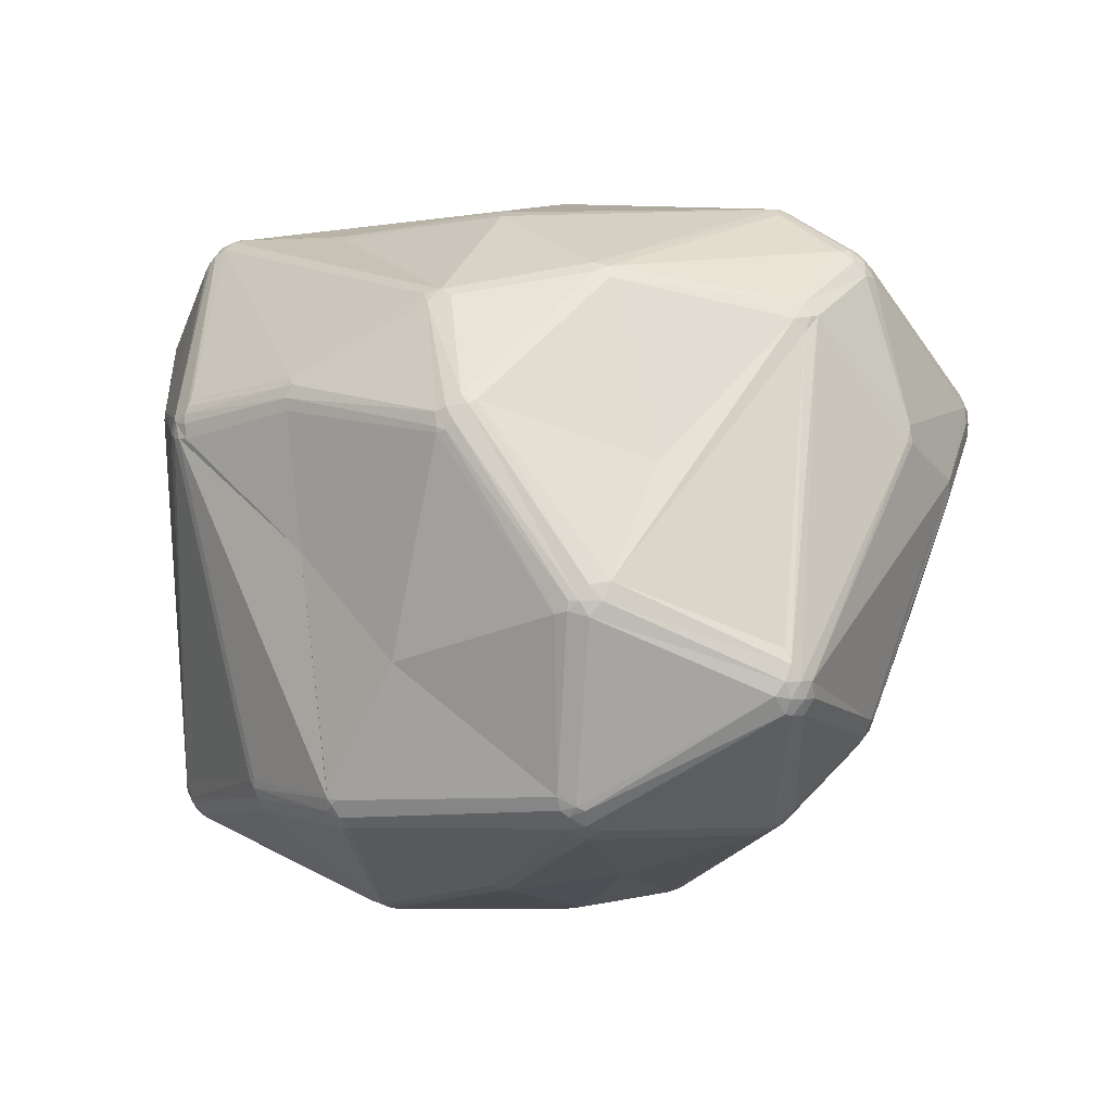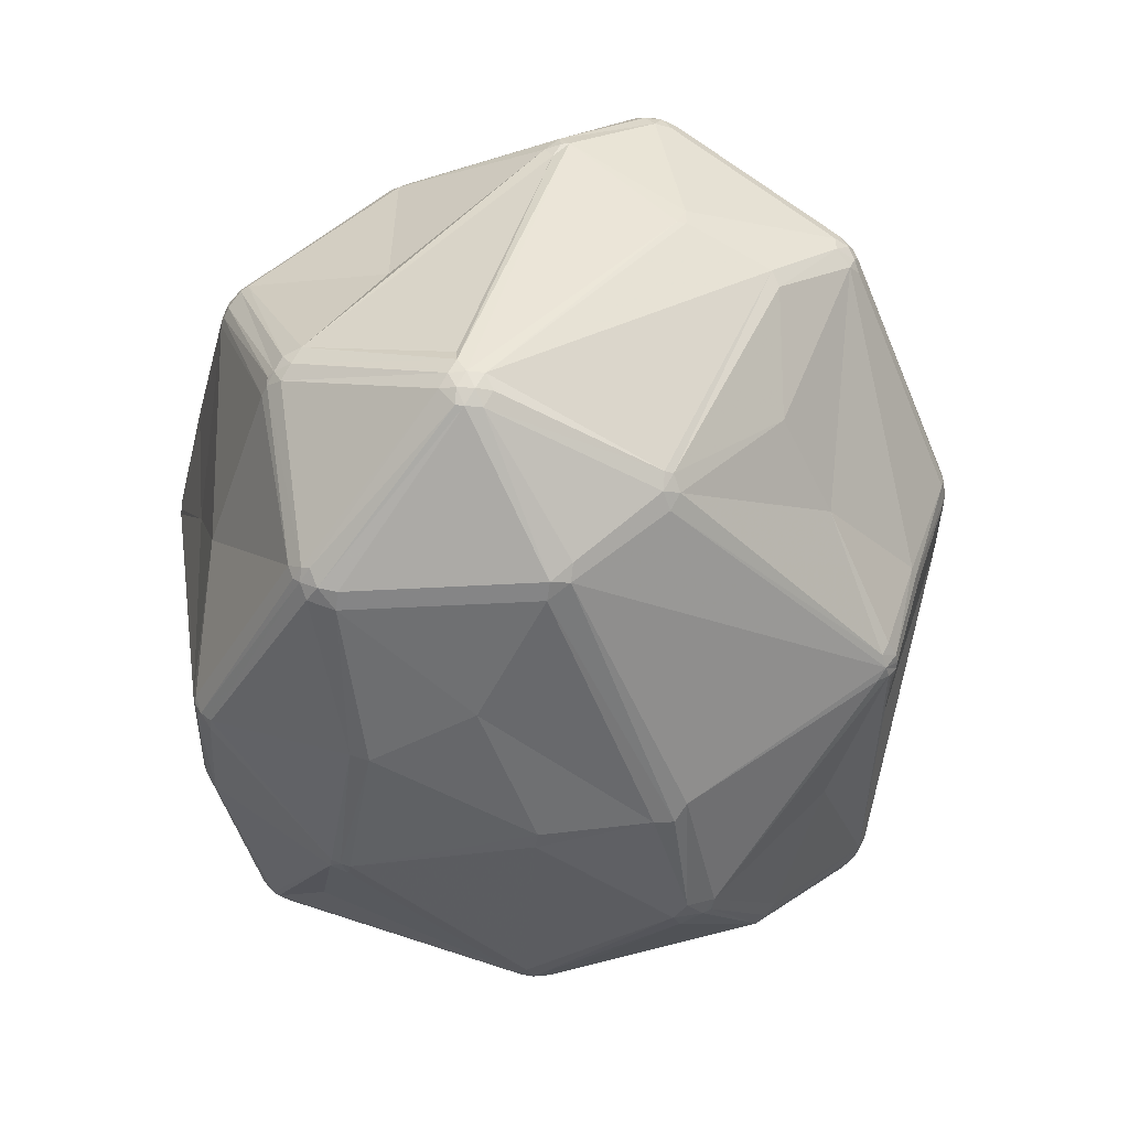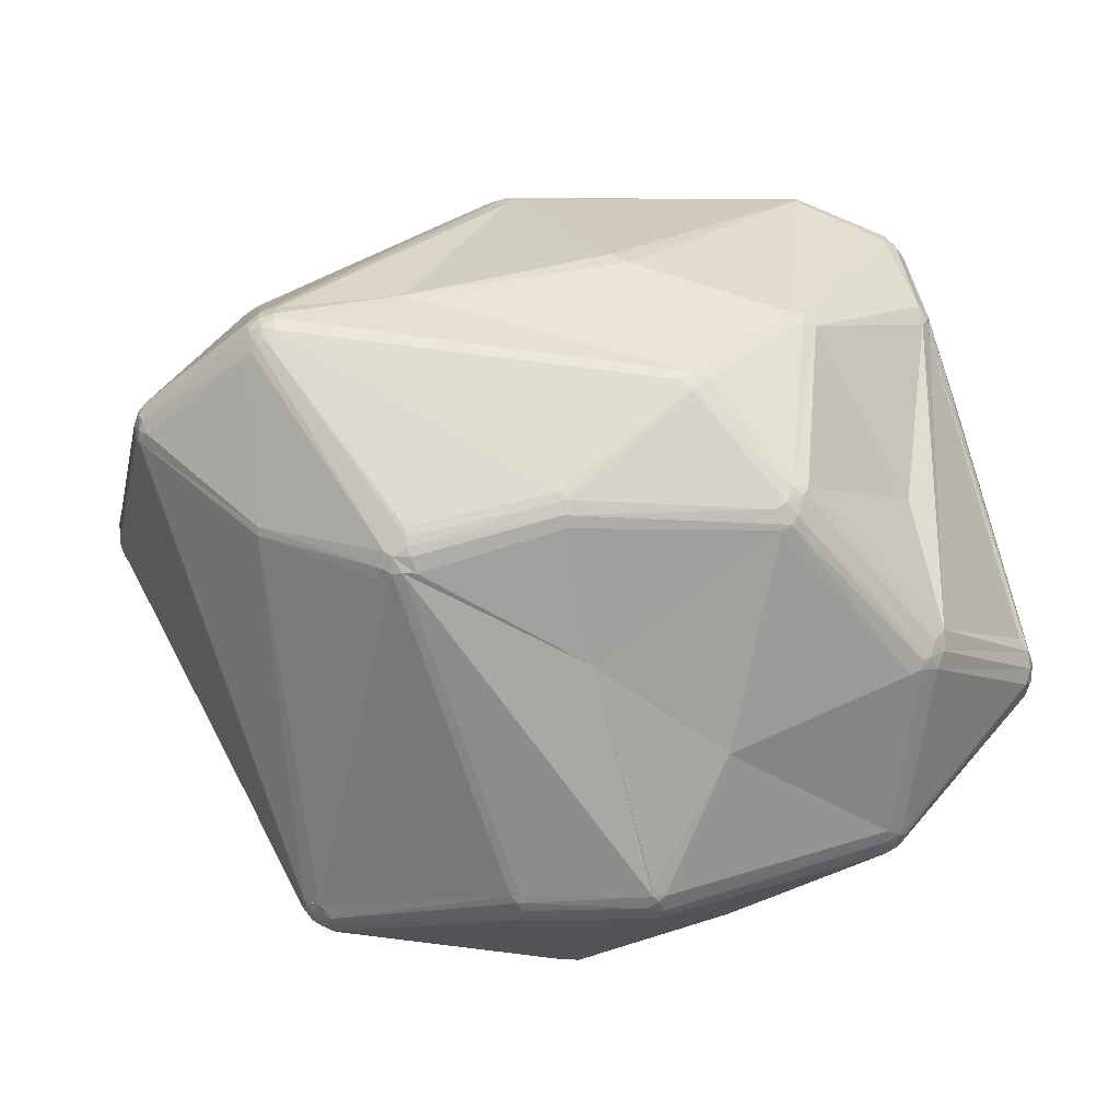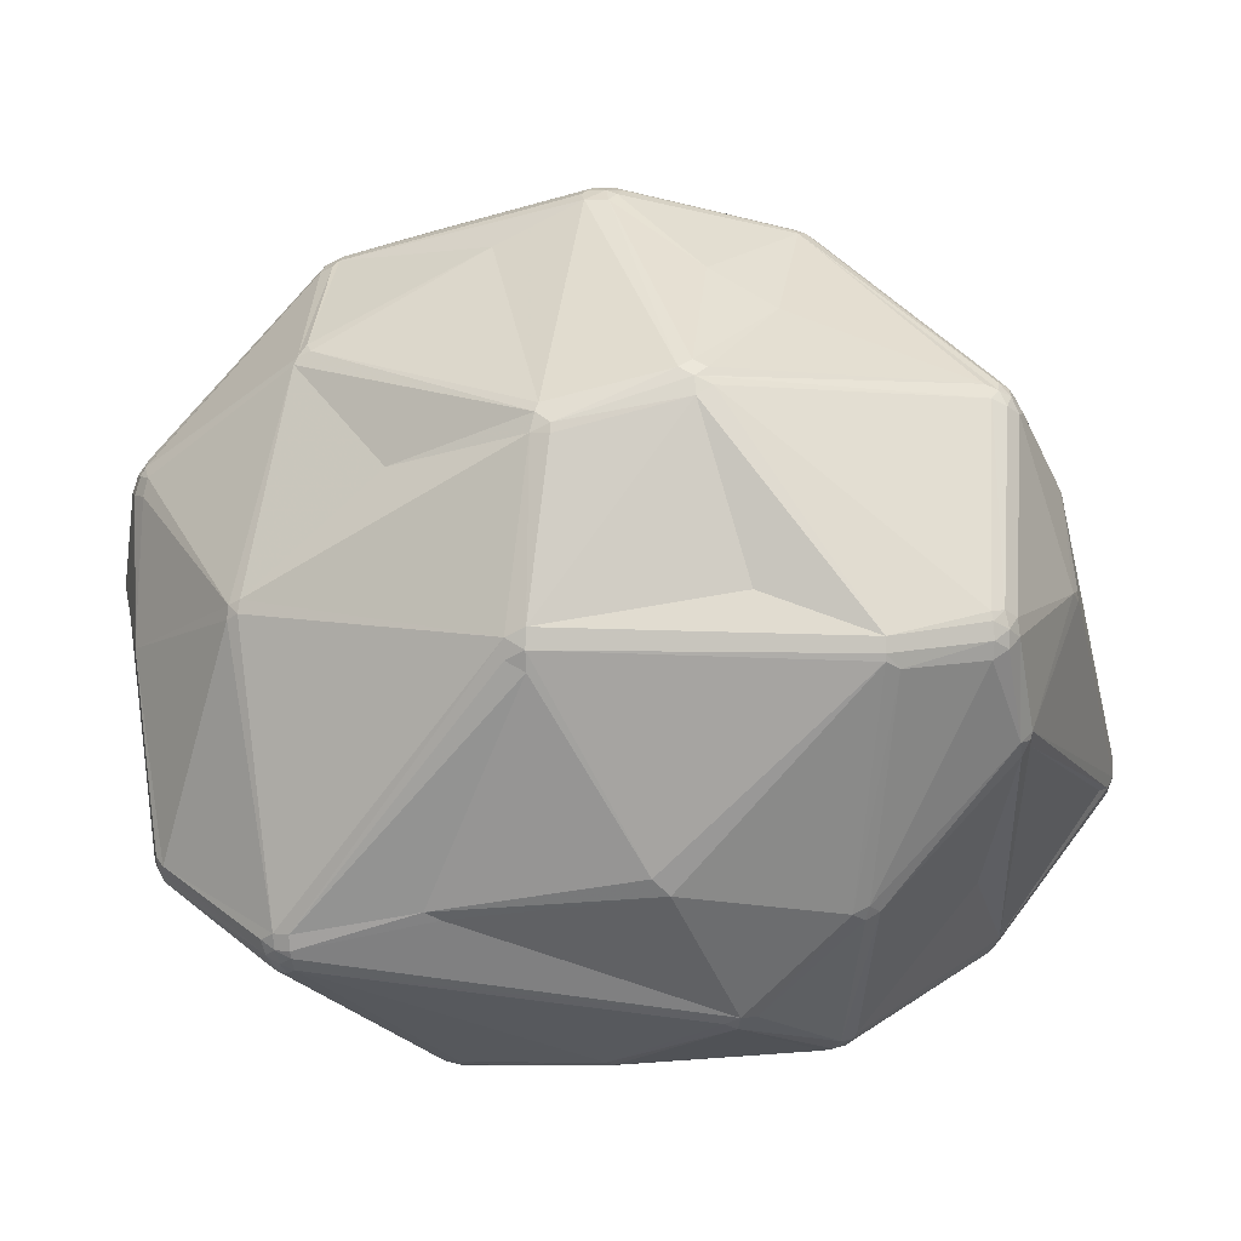
<metadata>
{"format":"obj","ext":"obj","renderer":"f3d","projection":"perspective","resolution":1024,"background":"white","views":[{"elev":-1.5,"azim":-135.8,"up":"+Y"},{"elev":-34.6,"azim":-98.7,"up":"+Y"},{"elev":-75.2,"azim":-172.8,"up":"+Z"},{"elev":7.6,"azim":-169.0,"up":"+Z"}]}
</metadata>
<code>
v 105 81 112.6
v 105.3 84.92 110.6
v 104.8 83.01 111.6
v 105.3 81.1 110.6
v 105.3 81.1 114.6
v 104.8 83.01 113.6
v 106.2 81.39 108.8
v 105.4 83.01 109.7
v 106 79.24 113.6
v 106.2 86.64 110.6
v 106 79.24 111.6
v 106.2 79.38 110.6
v 108.2 110.6 135.8
v 108.3 110.6 136.9
v 108.6 112.7 136.9
v 110.4 106.6 147.2
v 111.1 104.8 148.2
v 112.1 124.8 123.9
v 112.4 122.8 122
v 112.6 78.01 134.4
v 112.3 124.7 122.9
v 113.2 126.4 122.9
v 113.2 124.4 121.1
v 113.2 130.6 134.5
v 113.6 76.02 134.4
v 113.5 130.5 136.5
v 114.2 114.4 156.2
v 114.2 132.4 135.5
v 113.1 78.14 135.5
v 114.2 132.4 133.5
v 114.7 132 137.5
v 114.5 116.3 156.2
v 114.5 76.64 136.5
v 115.5 74.8 135.5
v 115.4 112.8 158
v 115.6 133.9 134.5
v 115.7 117.8 157.2
v 115.8 114.4 158.8
v 115.8 133.6 132.5
v 115.4 116 158
v 116 133.3 137.5
v 117 94.01 94.28
v 116.6 67.62 124.9
v 117.3 91.81 93.21
v 117.3 118.7 158
v 116.8 115.6 159.5
v 115.8 133.6 136.5
v 116.8 113.2 159.5
v 118.4 90.06 92.25
v 118.4 93.56 92.25
v 117.9 90.84 149.5
v 116.7 117.1 158.8
v 118 65.74 122.6
v 118.2 66.04 124.9
v 118.2 117.5 159.5
v 118.7 107.5 103.7
v 119.1 91.81 91.44
v 120.1 64.68 122.6
v 120.2 91.81 90.78
v 120.4 90.69 90.78
v 121.8 90.36 90.3
v 124.1 69.09 96.11
v 123.5 68.64 97
v 124.1 66.22 100.2
v 125.9 139.8 133.8
v 124.5 66.8 98.01
v 124.5 138.8 132.1
v 125.3 67.92 96.11
v 125.7 70.21 94.73
v 126.1 65.16 100.2
v 126 139.6 135.5
v 125.8 68.64 95.34
v 126.5 66.44 97
v 125.9 139.8 132.9
v 128.3 130.4 105.9
v 127.3 129 105
v 128.8 129.7 104.2
v 128 85.98 157.1
v 130 130.9 105
v 131.2 114.1 87.7
v 131.8 113.7 86.86
v 132.8 111.8 85.57
v 132.9 114.8 86.86
v 133.9 113.4 85.57
v 133.6 110.8 85.15
v 134.8 110.5 84.9
v 134.8 111.1 84.9
v 135.1 112.9 85.15
v 136.3 59.48 117.1
v 138.8 99.43 174.6
v 140 102.3 175.1
v 139.4 139 139.8
v 139.5 100.6 175.1
v 139.2 86.9 170
v 139.9 74.47 165.5
v 139.6 76.11 166.3
v 139.9 118.2 167.3
v 140.8 101.8 175.5
v 141.2 98.98 175.5
v 141.4 75.54 167.7
v 140.4 126.9 92.5
v 140.4 86.14 170.6
v 140.8 99.43 175.5
v 141.4 73.68 166.3
v 142.1 86.71 171.4
v 142.6 72.53 165.5
v 142.6 126.2 90.84
v 142.9 73.58 167.1
v 143.4 75.02 168.2
v 142.6 75.41 168.2
v 143.3 84.97 86.1
v 145.1 132.8 161.8
v 144 127.3 91.61
v 142.1 127.8 92.5
v 144.3 133.9 160
v 144.2 74.08 167.7
v 146.3 134.2 160.9
v 145.1 57.76 105.9
v 146 135.1 159
v 146.7 132.7 162.5
v 149.3 55.17 141.9
v 145.3 58.45 103.7
v 147.9 117 171.6
v 147.4 56.64 143
v 147.8 138.5 107.9
v 148 133.8 161.8
v 149.6 139.4 109.8
v 152.4 69.01 85.78
v 152.8 66.94 86.56
v 149.1 54.8 139.4
v 152.1 53.68 126.3
v 152.4 65.78 87.78
v 153.3 68.39 85.78
v 153.8 70.01 85.51
v 153.8 69.15 85.58
v 154.4 53.31 126.3
v 153.8 65.56 87.78
v 154.6 67.64 86.11
v 157.2 97.71 84.4
v 157.8 117.2 83.51
v 159 110 179.4
v 158.1 114.1 82.98
v 158.3 115.6 82.98
v 158.6 118 83.96
v 158.8 107.9 179.8
v 160.3 106.3 180.1
v 161.6 144.5 133.8
v 160.3 109.4 179.8
v 159.6 111.4 178.8
v 159.8 107.2 180.1
v 159.6 105.3 179.8
v 160.4 137.7 156.2
v 160.4 138.1 155.1
v 162.4 109.1 179.8
v 162.8 68.71 163.6
v 162 106.5 180.1
v 161.6 144.1 131.5
v 161.6 144.1 136.1
v 161.7 105 179.8
v 164.6 53.65 149.6
v 162 136.1 158.1
v 163 110 179.4
v 163.9 144.1 132.6
v 163.9 144.1 135
v 162.3 136.8 157.2
v 164 54.2 105.5
v 164 54.48 104.4
v 164 54.93 103.3
v 162.4 111.4 178.8
v 164.2 52.3 146.2
v 162 107.9 180.1
v 162.6 137.8 155.1
v 166.1 55.25 103.3
v 166.3 54.56 105.5
v 166.6 51.81 144.9
v 166.6 53.34 149.6
v 169.6 66.84 89.01
v 166.6 52.68 148.5
v 169 70.61 87.19
v 169.1 52.3 146.2
v 169.1 68.4 87.82
v 169.9 76.26 171
v 170.2 77.02 171.5
v 169.4 69.58 87.43
v 170.1 70.59 87.43
v 172.3 113.1 173.7
v 172.2 137.7 104.1
v 174 138.4 105
v 175.6 116.5 82.65
v 175 111.5 81.4
v 175.6 115.6 82.07
v 175.6 114.6 81.65
v 175.3 113.5 81.4
v 176.5 111.8 81.4
v 177.7 111.7 81.65
v 177.4 113.7 81.65
v 178.2 114.3 82.07
v 178.8 112.4 82.07
v 179.5 111.1 82.65
v 179.5 61.5 160.7
v 179.5 131.8 150.9
v 181 60.55 159.8
v 182.7 60.33 103.6
v 182.9 60.28 158.9
v 184.9 60.82 157.9
v 186.3 75.95 175.1
v 185.7 74.1 174.1
v 185.8 53 129.7
v 188.1 53.28 130.9
v 188.4 138.9 100.3
v 186.1 77.37 175.3
v 187 73.06 173.4
v 188 74.99 174.6
v 187.3 76.97 175.3
v 188.4 137.5 97.87
v 188 53.63 128.6
v 188 53.63 133.2
v 188.1 78.01 175.3
v 188.4 138.6 99.39
v 188.4 139.2 102.1
v 188.3 74.1 174.1
v 188.8 72.62 172.5
v 190.3 122.2 162.6
v 189.5 136.6 97.26
v 189.4 74.68 174.1
v 189.1 77.34 175.1
v 189.9 137.8 98.58
v 190 54.64 133.2
v 190.5 136.1 97.26
v 190.2 54.42 129.7
v 190.2 138.6 100.3
v 190.3 138.9 102.1
v 190.3 73.43 172.5
v 190.2 78.01 174.6
v 192.4 74.1 170.6
v 191.1 121.1 163.2
v 191 75.1 173.4
v 190.9 76.74 174.1
v 191.6 137.5 99.39
v 191.8 56.06 129.7
v 191.3 135.3 97.26
v 191.8 56.06 132.1
v 191.9 138 101.2
v 192 78.01 173.4
v 191.9 104.3 172.5
v 192.2 64.78 97.58
v 192.9 116.4 91.86
v 192.2 106.9 171.5
v 192.3 66.99 95.91
v 192.2 122.5 161
v 191.7 106.2 172
v 192.4 76.26 172.5
v 192.3 64.35 98.31
v 191.9 122.1 161.8
v 193.7 104.9 171.5
v 192.9 58.09 130.9
v 193.3 75.95 170.6
v 194.8 134.2 136.9
v 193.4 65.41 97.58
v 193.3 69.01 95.91
v 192.7 66.39 96.36
v 194 64.62 99.95
v 193 115.4 91.86
v 193.8 106.5 170.8
v 194 69.01 96.36
v 195.5 103.6 169.9
v 194.8 66.13 98.31
v 195.1 68.82 151.8
v 194.9 134.7 135.4
v 194.5 67.81 96.92
v 195.3 69.01 97.58
v 196 67.33 99.95
v 195.3 65.78 100.8
v 195.5 67.5 98.31
v 196.2 133.9 136.2
v 196.6 70.35 151.8
v 196.3 134.1 134.6
v 205.6 126.3 103.4
v 206.7 128.2 105.9
v 205.7 129.4 106.6
v 206.9 125.4 104.5
v 206.1 127.8 104.5
v 206.7 126.7 104.5
v 206.9 128.3 107.4
v 207.3 125.4 105.1
v 207.5 126.9 106.6
v 207.7 125.4 106.6
v 210.9 117.5 148.1
v 211.4 94.53 148.8
v 212.4 94.21 146.7
v 211.9 113.9 149.9
v 211.8 115.7 149
v 211.3 118 146
v 211.4 92.22 142.1
v 211.7 92 144.4
v 212.9 112.4 149
v 212 94.34 147.8
v 211.5 121 129.3
v 212.3 116.1 148.1
v 212.7 94.09 144.4
v 212.8 116.5 146
v 213.9 112.4 147.1
v 213.1 114.3 148.1
v 213.8 114.5 146
v 215.4 103 132.5
v 216.7 107.2 132.5
v 216.7 109.5 134.8
v 216 105.1 131.4
v 216.4 109.4 132.5
v 216.7 104.9 133.6
v 217 107.2 136
g foo
f 190 194 139
f 132 122 73
f 64 70 58
f 13 15 18
f 161 165 152
f 68 66 63
f 62 68 63
f 86 61 85
f 168 177 173
f 128 133 129
f 2 10 42
f 166 131 118
f 132 168 122
f 138 177 137
f 133 138 129
f 69 61 111
f 2 42 44
f 58 54 53
f 4 7 12
f 34 43 54
f 108 104 106
f 94 96 100
f 78 33 95
f 22 75 76
f 51 17 29
f 15 32 26
f 74 125 79
f 74 127 125
f 55 112 117
f 41 71 47
f 39 22 30
f 24 22 18
f 65 36 47
f 76 75 77
f 22 39 75
f 85 61 59
f 107 83 101
f 71 115 119
f 138 133 135
f 192 196 193
f 179 185 184
f 184 135 179
f 285 281 283
f 280 284 279
f 279 283 282
f 286 285 283
f 188 125 127
f 279 284 286
f 284 298 286
f 219 231 227
f 210 231 219
f 223 165 161
f 296 255 266
f 117 126 152
f 148 162 169
f 213 225 237
f 254 292 250
f 309 298 307
f 251 255 264
f 196 197 198
f 268 235 205
f 225 213 221
f 205 235 233
f 108 116 109
f 256 276 242
f 136 130 131
f 178 175 180
f 240 242 230
f 242 240 256
f 230 228 209
f 175 209 180
f 208 209 175
f 253 230 216
f 173 167 168
f 174 167 173
f 138 135 184
f 179 194 185
f 197 247 198
f 249 270 261
f 249 260 270
f 262 273 240
f 70 64 66
f 73 66 68
f 57 44 50
f 73 70 66
f 72 68 62
f 72 62 69
f 118 70 122
f 20 16 6
f 1 6 3
f 63 7 62
f 2 44 8
f 69 60 61
f 128 72 69
f 62 60 69
f 49 57 60
f 49 44 57
f 59 60 57
f 59 61 60
f 81 83 84
f 62 49 60
f 44 49 8
f 7 49 62
f 7 8 49
f 15 14 16
f 44 42 50
f 50 42 80
f 135 139 194
f 72 128 129
f 193 190 142
f 138 137 129
f 128 69 111
f 177 168 137
f 137 132 129
f 68 132 73
f 128 134 135
f 128 135 133
f 72 129 68
f 132 68 129
f 128 111 134
f 166 174 208
f 122 70 73
f 122 167 118
f 89 70 118
f 58 53 64
f 118 131 89
f 174 166 167
f 33 34 95
f 4 1 3
f 66 64 11
f 53 11 64
f 89 58 70
f 5 6 1
f 3 2 8
f 4 8 7
f 11 9 1
f 7 63 12
f 63 66 12
f 4 12 11
f 3 8 4
f 11 1 4
f 20 25 29
f 66 11 12
f 9 5 1
f 25 20 9
f 100 104 110
f 53 9 11
f 43 9 53
f 54 43 53
f 43 25 9
f 33 25 34
f 34 25 43
f 20 5 9
f 5 20 6
f 38 35 48
f 46 38 48
f 29 25 33
f 131 130 89
f 89 130 58
f 130 136 170
f 121 124 54
f 121 54 58
f 130 121 58
f 116 207 182
f 106 104 124
f 148 149 141
f 109 104 108
f 109 110 104
f 124 104 54
f 54 104 34
f 95 100 96
f 104 95 34
f 95 104 100
f 95 96 78
f 100 102 94
f 100 105 102
f 102 105 99
f 96 94 78
f 51 29 33
f 51 33 78
f 35 94 90
f 78 94 35
f 93 103 98
f 90 103 93
f 146 150 103
f 145 98 150
f 151 146 103
f 151 103 99
f 100 110 105
f 103 102 99
f 90 94 102
f 103 90 102
f 105 110 109
f 78 35 51
f 3 13 18
f 20 29 16
f 17 16 29
f 16 14 6
f 15 16 32
f 14 15 13
f 27 32 16
f 13 3 6
f 13 6 14
f 123 97 91
f 126 169 161
f 141 91 98
f 120 149 126
f 93 46 90
f 120 123 149
f 91 93 98
f 35 17 51
f 27 40 32
f 27 38 40
f 38 27 35
f 17 27 16
f 35 27 17
f 90 48 35
f 93 91 46
f 38 46 40
f 46 48 90
f 52 46 91
f 55 52 91
f 52 45 37
f 46 52 40
f 91 97 55
f 37 32 40
f 52 37 40
f 55 45 52
f 115 45 117
f 65 67 36
f 112 55 97
f 117 45 55
f 119 117 152
f 115 117 119
f 97 120 112
f 126 117 120
f 117 112 120
f 97 123 120
f 123 91 141
f 162 148 154
f 169 149 148
f 153 158 119
f 153 172 158
f 67 65 74
f 71 119 92
f 26 24 15
f 31 26 37
f 31 45 41
f 26 32 37
f 71 65 47
f 37 45 31
f 31 41 47
f 45 115 41
f 115 71 41
f 24 26 28
f 31 28 26
f 28 30 24
f 18 15 24
f 28 47 36
f 31 47 28
f 2 18 19
f 10 2 19
f 36 30 28
f 36 39 30
f 21 18 22
f 36 67 39
f 2 3 18
f 22 23 21
f 24 30 22
f 80 42 56
f 22 76 23
f 19 18 21
f 21 23 19
f 67 79 75
f 39 67 75
f 67 74 79
f 79 77 75
f 56 76 80
f 10 19 42
f 81 82 57
f 23 42 19
f 23 56 42
f 76 56 23
f 80 81 50
f 81 57 50
f 82 59 57
f 81 80 83
f 61 86 111
f 81 84 82
f 82 85 59
f 84 85 82
f 87 86 85
f 88 85 84
f 85 88 87
f 140 107 144
f 83 80 76
f 77 83 76
f 107 101 114
f 84 107 88
f 84 83 107
f 77 101 83
f 79 114 101
f 107 140 88
f 140 189 191
f 114 113 107
f 79 101 77
f 79 125 114
f 114 125 187
f 243 231 232
f 158 71 92
f 229 241 197
f 231 239 227
f 187 125 188
f 220 188 157
f 189 144 215
f 140 191 192
f 189 215 224
f 192 191 197
f 192 197 196
f 265 260 271
f 270 265 271
f 195 198 199
f 140 144 189
f 191 189 224
f 144 107 113
f 140 143 88
f 142 86 143
f 143 87 88
f 143 140 192
f 143 86 87
f 196 190 193
f 143 192 193
f 143 193 142
f 194 190 196
f 195 196 198
f 194 196 195
f 292 288 250
f 299 303 304
f 299 304 301
f 299 293 288
f 275 293 298
f 305 272 274
f 306 307 311
f 260 199 263
f 263 271 260
f 263 198 247
f 199 198 263
f 286 283 279
f 229 227 239
f 224 227 229
f 247 281 263
f 285 287 306
f 286 287 285
f 231 243 239
f 247 278 281
f 241 278 247
f 113 215 144
f 210 219 187
f 282 283 278
f 283 281 278
f 241 239 282
f 229 239 241
f 197 241 247
f 114 219 215
f 243 232 280
f 187 188 210
f 239 279 282
f 239 280 279
f 210 220 232
f 210 232 231
f 241 282 278
f 191 224 197
f 224 229 197
f 215 227 224
f 219 227 215
f 113 114 215
f 188 220 210
f 114 187 219
f 239 243 280
f 269 277 232
f 258 275 269
f 277 280 232
f 293 301 298
f 293 299 301
f 277 298 280
f 298 284 280
f 277 275 298
f 269 275 277
f 188 127 157
f 119 158 92
f 147 157 127
f 127 74 147
f 147 65 158
f 65 147 74
f 65 71 158
f 163 220 157
f 119 152 153
f 258 269 164
f 158 164 147
f 220 164 232
f 164 269 232
f 164 220 163
f 147 164 163
f 157 147 163
f 152 126 161
f 153 152 172
f 165 172 152
f 161 169 186
f 161 186 223
f 164 172 258
f 172 164 158
f 248 236 251
f 201 165 250
f 201 172 165
f 201 250 258
f 223 254 250
f 244 255 234
f 250 165 223
f 275 258 250
f 172 201 258
f 250 288 275
f 292 299 288
f 223 236 254
f 302 296 297
f 186 236 223
f 126 149 169
f 251 169 162
f 186 251 236
f 248 264 254
f 254 236 248
f 245 255 251
f 251 264 248
f 169 251 186
f 148 171 154
f 141 145 148
f 123 141 149
f 156 171 146
f 98 103 150
f 148 145 150
f 171 150 146
f 150 171 148
f 151 159 156
f 151 156 146
f 251 171 245
f 171 251 162
f 154 171 162
f 151 99 105
f 145 141 98
f 293 275 288
f 303 296 302
f 303 291 296
f 291 299 292
f 291 303 299
f 292 255 291
f 291 255 296
f 264 255 292
f 298 301 304
f 298 304 307
f 254 264 292
f 304 302 307
f 304 303 302
f 310 305 308
f 302 311 307
f 260 195 199
f 287 309 306
f 285 306 308
f 309 286 298
f 309 287 286
f 309 307 306
f 310 306 311
f 308 306 310
f 295 300 290
f 296 289 297
f 289 296 266
f 302 290 311
f 302 297 290
f 204 217 205
f 300 305 310
f 290 300 311
f 180 217 204
f 300 310 311
f 305 295 294
f 305 300 295
f 182 183 109
f 238 252 244
f 221 212 222
f 159 214 156
f 252 235 257
f 159 151 211
f 171 218 245
f 211 214 159
f 212 202 204
f 233 237 225
f 266 255 244
f 207 202 212
f 252 266 244
f 218 156 214
f 226 214 213
f 211 151 206
f 206 213 214
f 206 207 213
f 218 214 226
f 171 156 218
f 234 226 238
f 226 237 238
f 289 252 257
f 214 211 206
f 178 204 176
f 245 234 255
f 245 218 234
f 252 289 266
f 234 218 226
f 289 257 297
f 290 297 257
f 237 235 252
f 237 252 238
f 238 244 234
f 207 183 182
f 235 237 233
f 204 202 176
f 213 207 212
f 230 242 228
f 213 237 226
f 205 233 222
f 212 221 213
f 222 204 205
f 222 233 225
f 221 222 225
f 212 204 222
f 235 268 276
f 207 200 202
f 200 207 155
f 116 182 109
f 183 207 206
f 105 183 151
f 105 109 183
f 206 151 183
f 155 108 160
f 108 155 207
f 116 108 207
f 200 155 160
f 176 200 160
f 160 124 170
f 176 202 200
f 108 106 160
f 124 121 170
f 170 178 160
f 178 180 204
f 106 124 160
f 178 176 160
f 121 130 170
f 175 170 136
f 178 170 175
f 228 205 217
f 276 256 295
f 290 276 295
f 290 257 276
f 235 276 257
f 208 175 136
f 180 209 217
f 217 209 228
f 228 242 205
f 276 268 242
f 268 205 242
f 208 136 166
f 209 216 230
f 208 216 209
f 216 174 203
f 216 203 253
f 208 174 216
f 118 167 166
f 166 136 131
f 167 122 168
f 132 137 168
f 138 181 177
f 179 135 194
f 185 260 249
f 138 184 181
f 185 194 195
f 86 139 111
f 142 139 86
f 139 142 190
f 139 134 111
f 135 134 139
f 294 273 272
f 294 272 305
f 249 181 184
f 260 185 195
f 281 274 271
f 281 285 274
f 281 271 263
f 240 273 256
f 273 262 267
f 274 308 305
f 285 308 274
f 262 230 253
f 262 240 230
f 174 173 203
f 173 177 246
f 295 273 294
f 295 256 273
f 246 259 253
f 249 184 185
f 270 274 267
f 253 259 262
f 259 261 267
f 249 261 181
f 246 177 261
f 265 270 260
f 271 274 270
f 273 267 274
f 273 274 272
f 173 246 253
f 173 253 203
f 267 262 259
f 261 177 181
f 261 259 246
f 261 270 267
g

</code>
